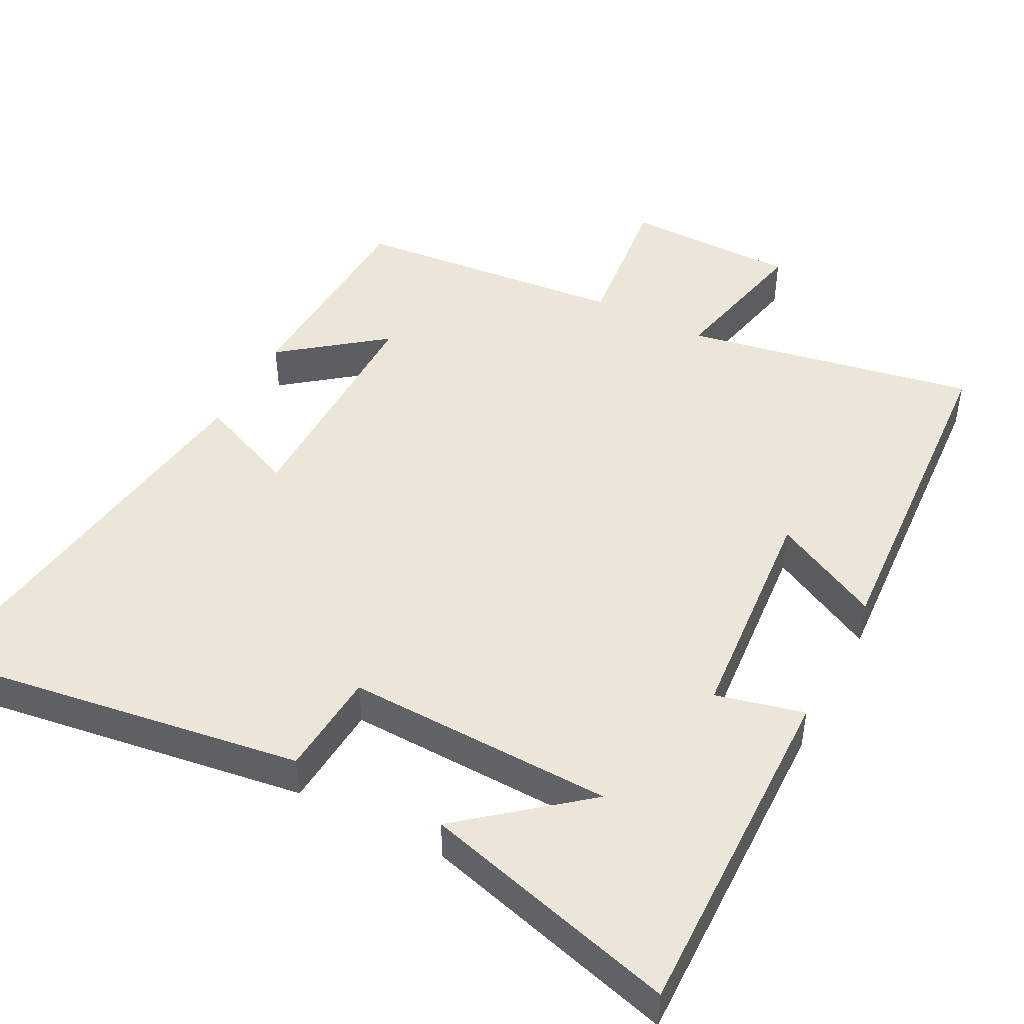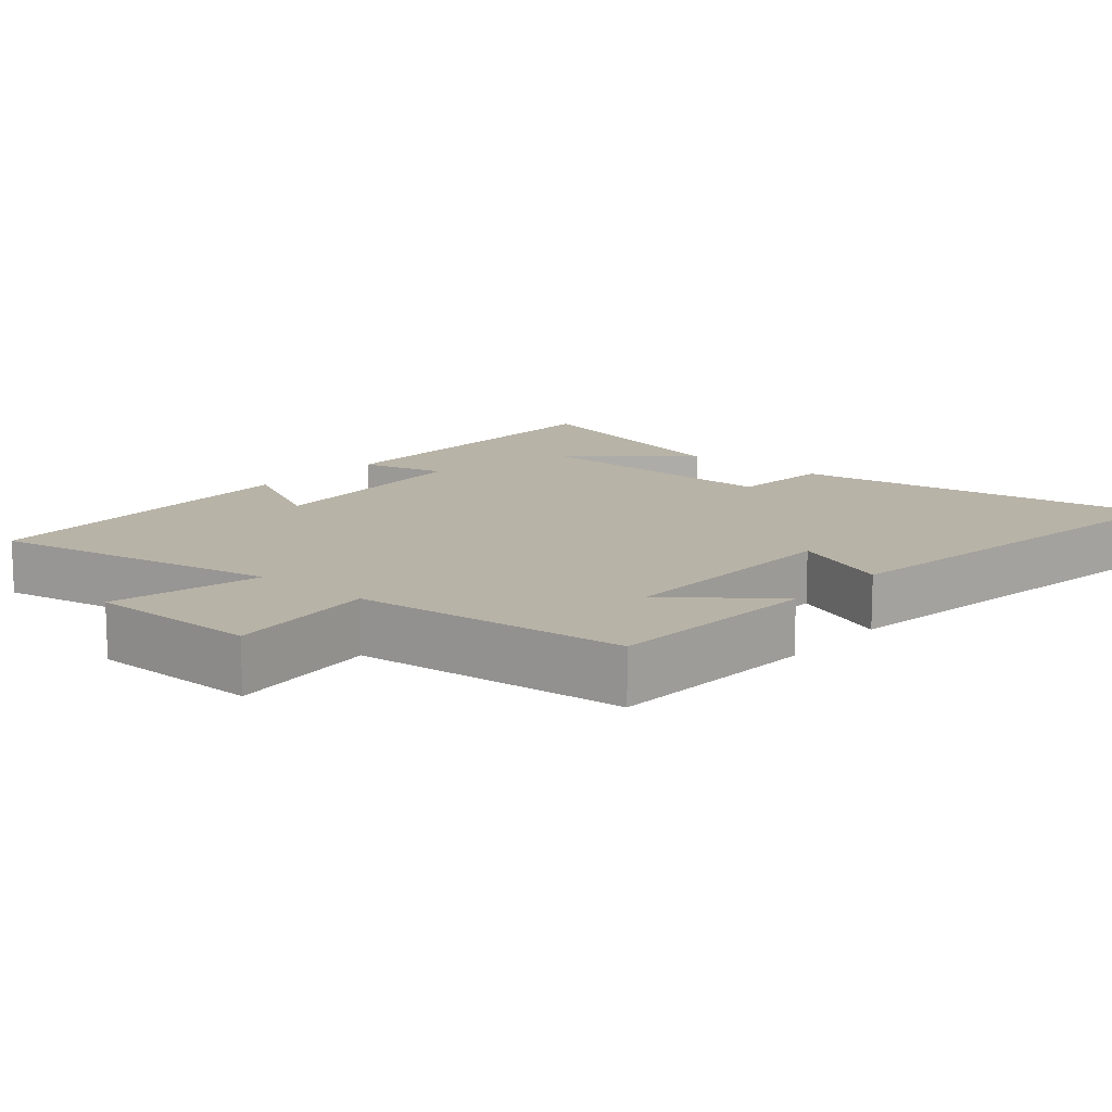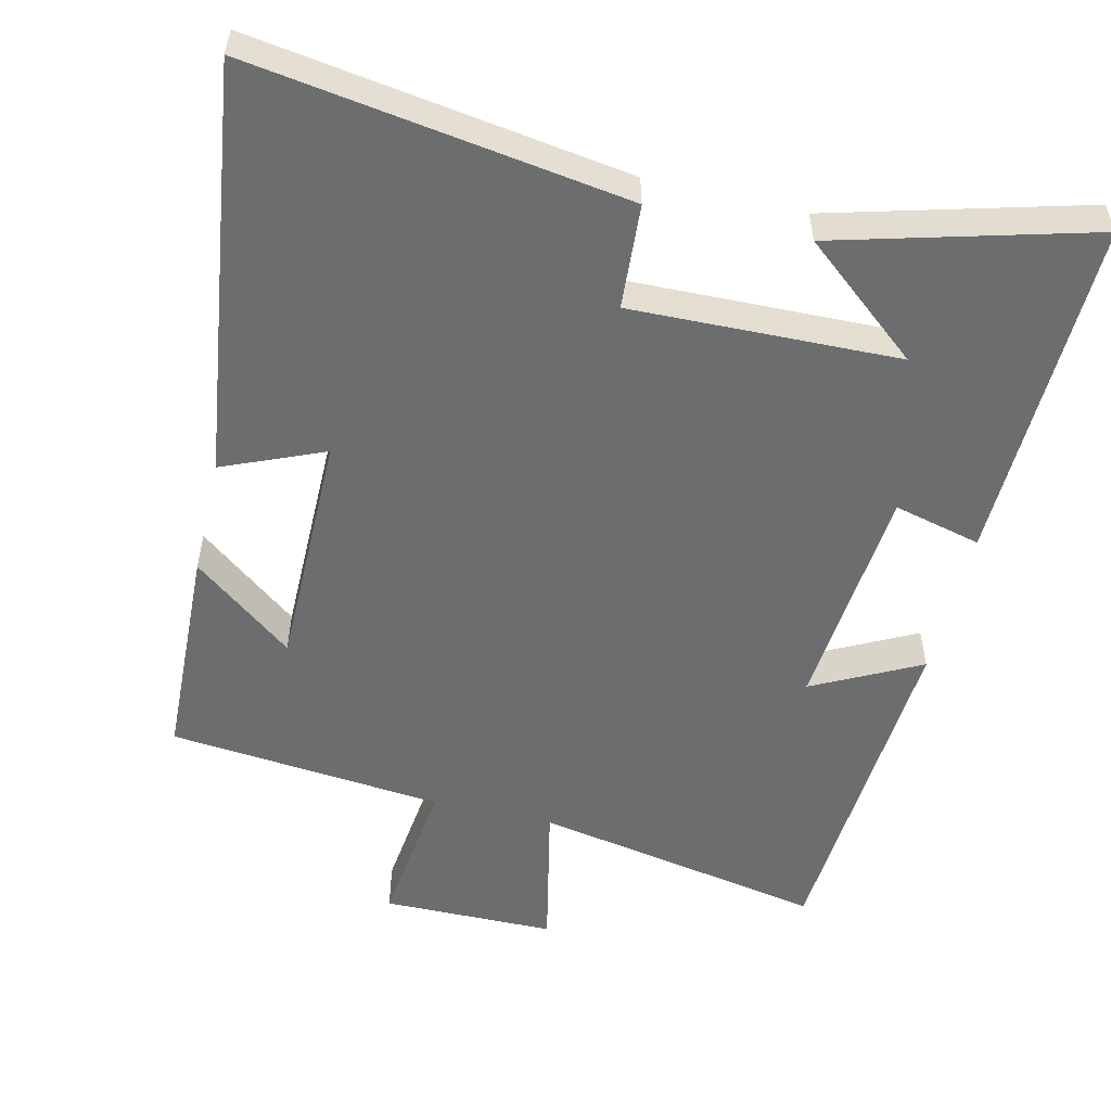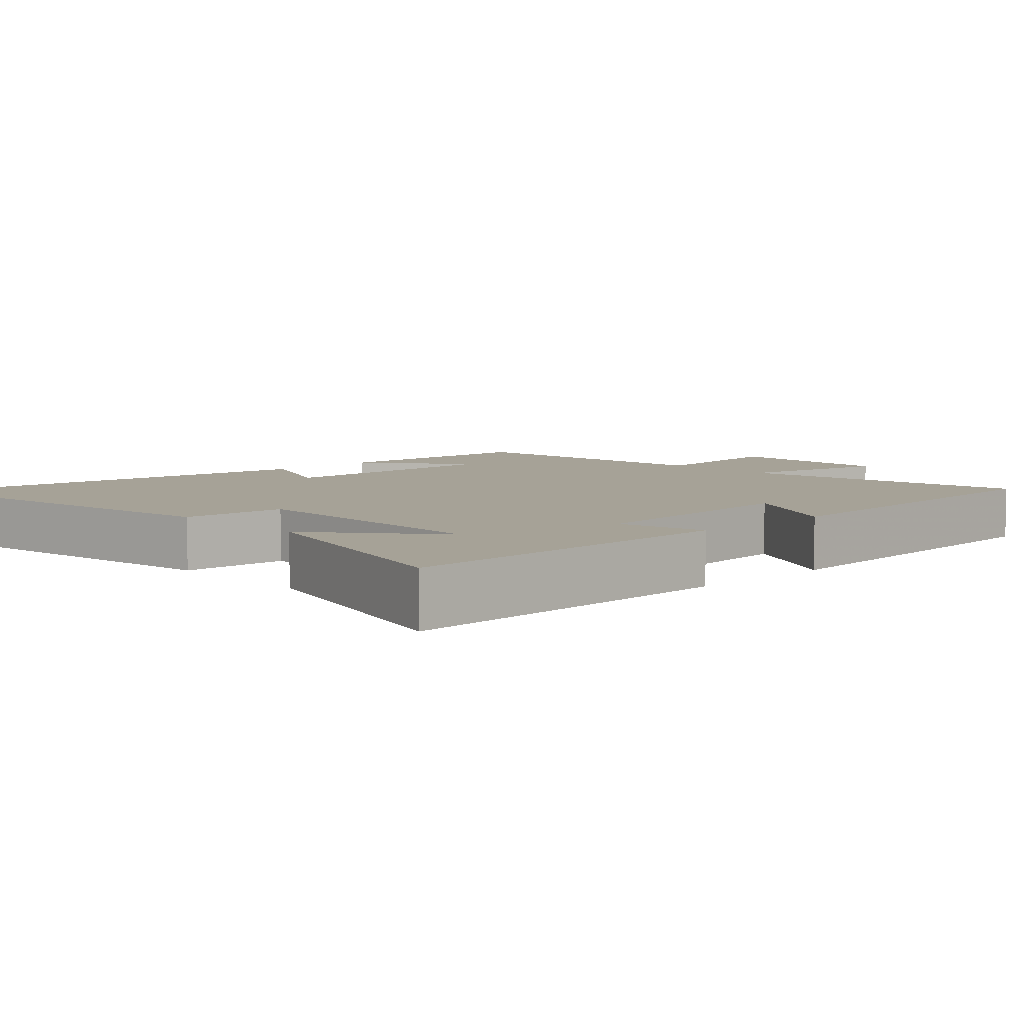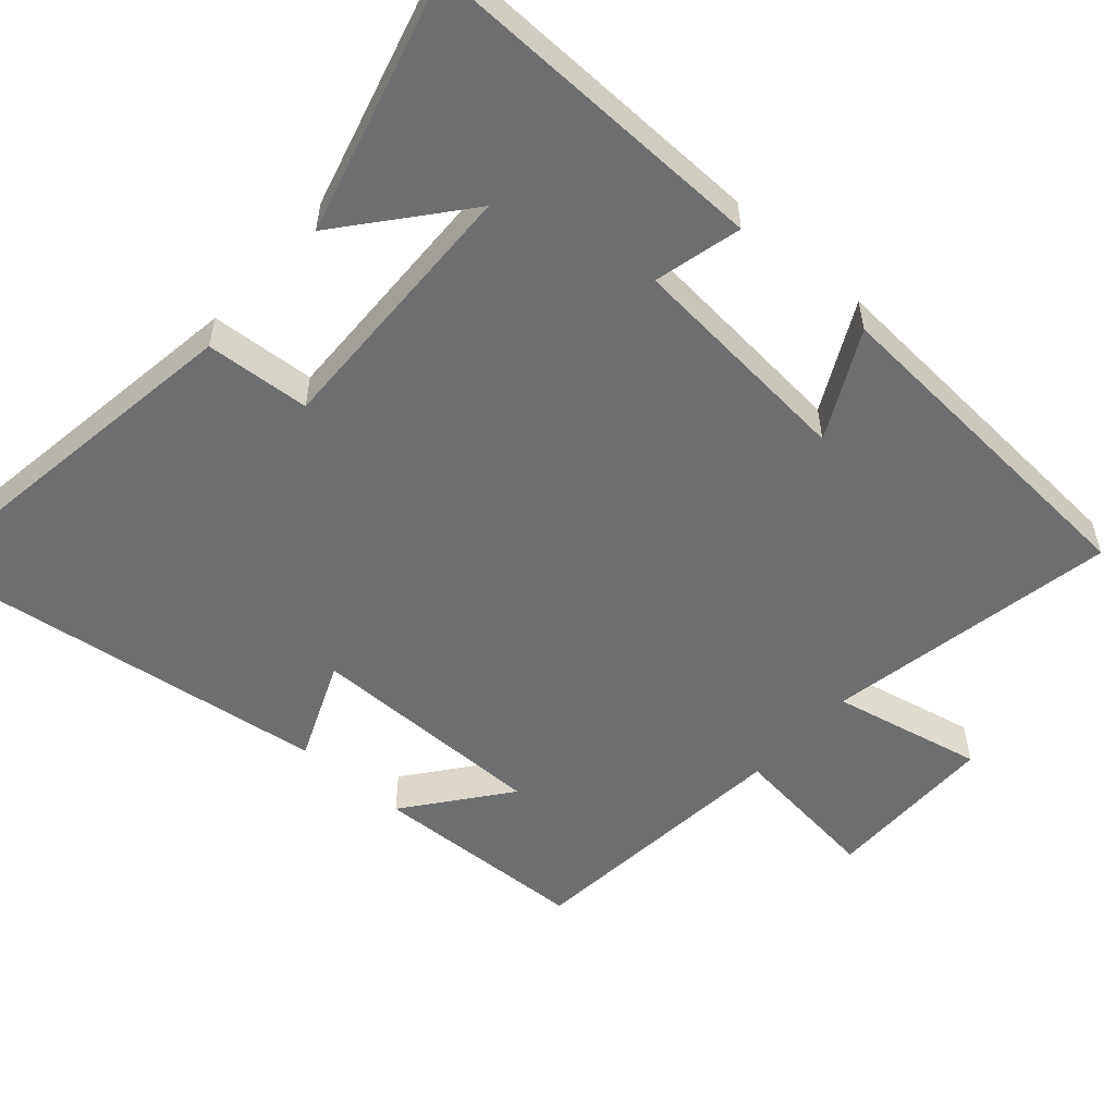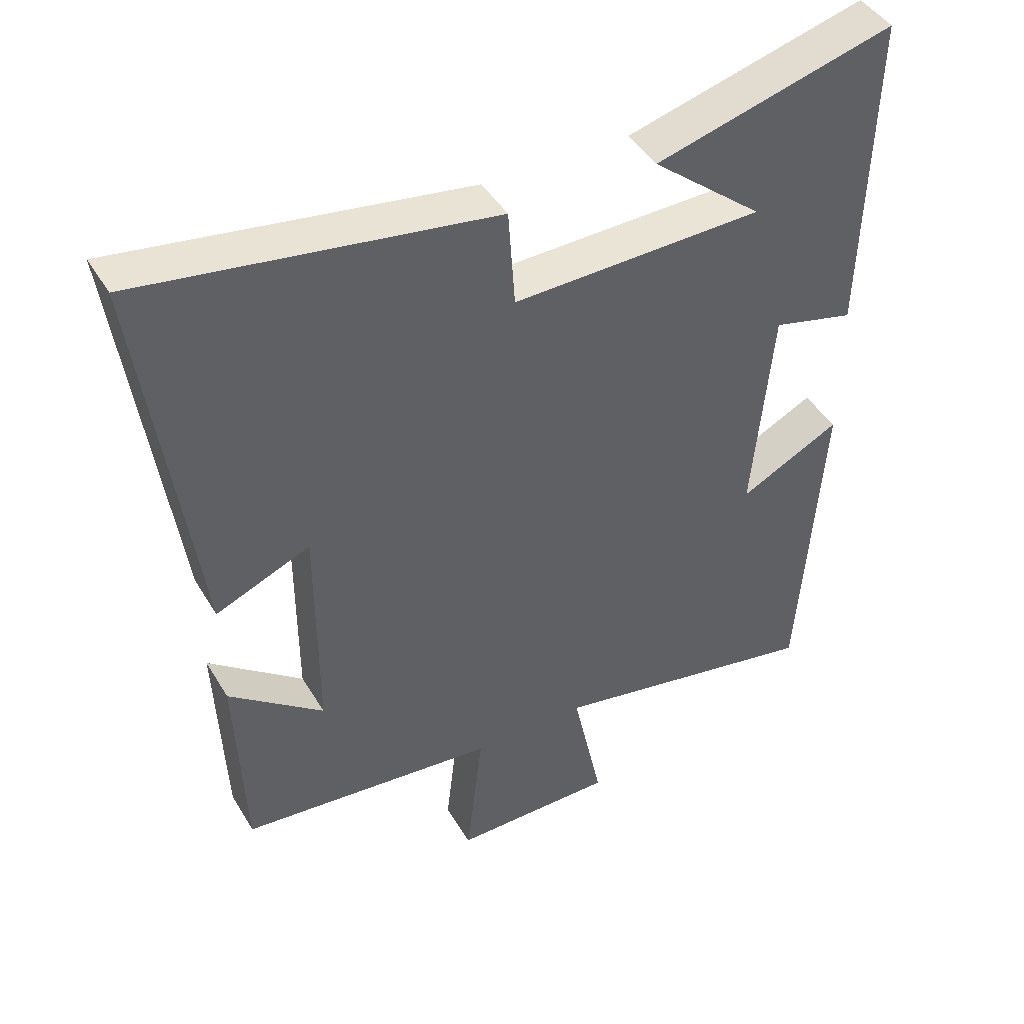
<metadata>
{"format":"obj","ext":"obj","renderer":"f3d","projection":"perspective","resolution":1024,"background":"white","views":[{"elev":46.3,"azim":27.7,"up":"+Y"},{"elev":12.8,"azim":-139.1,"up":"+Y"},{"elev":-53.9,"azim":-13.3,"up":"+Y"},{"elev":6.5,"azim":46.6,"up":"+Y"},{"elev":-54.2,"azim":48.6,"up":"+Y"},{"elev":44.2,"azim":-29.0,"up":"+Z"}]}
</metadata>
<code>
v -0.577 0.07 0.577
v -0.058 0.07 0.5
v -0.048 0.07 0.355
v 0.322 0.07 0.365
v 0.158 0.07 0.5
v 0.511 0.07 0.596
v 0.5 0.07 0.116
v 0.379 0.07 0.146
v 0.351 0.07 -0.172
v 0.5 0.07 -0.096
v 0.468 0.07 -0.576
v 0.063 0.07 -0.5
v 0.108 0.07 -0.71
v -0.132 0.07 -0.712
v -0.107 0.07 -0.5
v -0.488 0.07 -0.463
v -0.5 0.07 -0.161
v -0.36 0.07 -0.27
v -0.36 0.07 0.062
v -0.5 0.07 0.003
v -0.577 0 0.577
v -0.058 0 0.5
v -0.048 0 0.355
v 0.322 0 0.365
v 0.158 0 0.5
v 0.511 0 0.596
v 0.5 0 0.116
v 0.379 0 0.146
v 0.351 0 -0.172
v 0.5 0 -0.096
v 0.468 0 -0.576
v 0.063 0 -0.5
v 0.108 0 -0.71
v -0.132 0 -0.712
v -0.107 0 -0.5
v -0.488 0 -0.463
v -0.5 0 -0.161
v -0.36 0 -0.27
v -0.36 0 0.062
v -0.5 0 0.003
f 19 20 1 2
f 18 19 2 3
f 15 16 17 18
f 15 18 3 4
f 12 13 14 15
f 12 15 4
f 9 10 11 12
f 8 9 12 4
f 7 8 4
f 6 7 4
f 4 5 6
f 22 21 40 39
f 23 22 39 38
f 38 37 36 35
f 24 23 38 35
f 35 34 33 32
f 24 35 32
f 32 31 30 29
f 24 32 29 28
f 24 28 27
f 24 27 26
f 26 25 24
f 1 21 22 2
f 2 22 23 3
f 3 23 24 4
f 4 24 25 5
f 5 25 26 6
f 6 26 27 7
f 7 27 28 8
f 8 28 29 9
f 9 29 30 10
f 10 30 31 11
f 11 31 32 12
f 12 32 33 13
f 13 33 34 14
f 14 34 35 15
f 15 35 36 16
f 16 36 37 17
f 17 37 38 18
f 18 38 39 19
f 19 39 40 20
f 20 40 21 1

</code>
